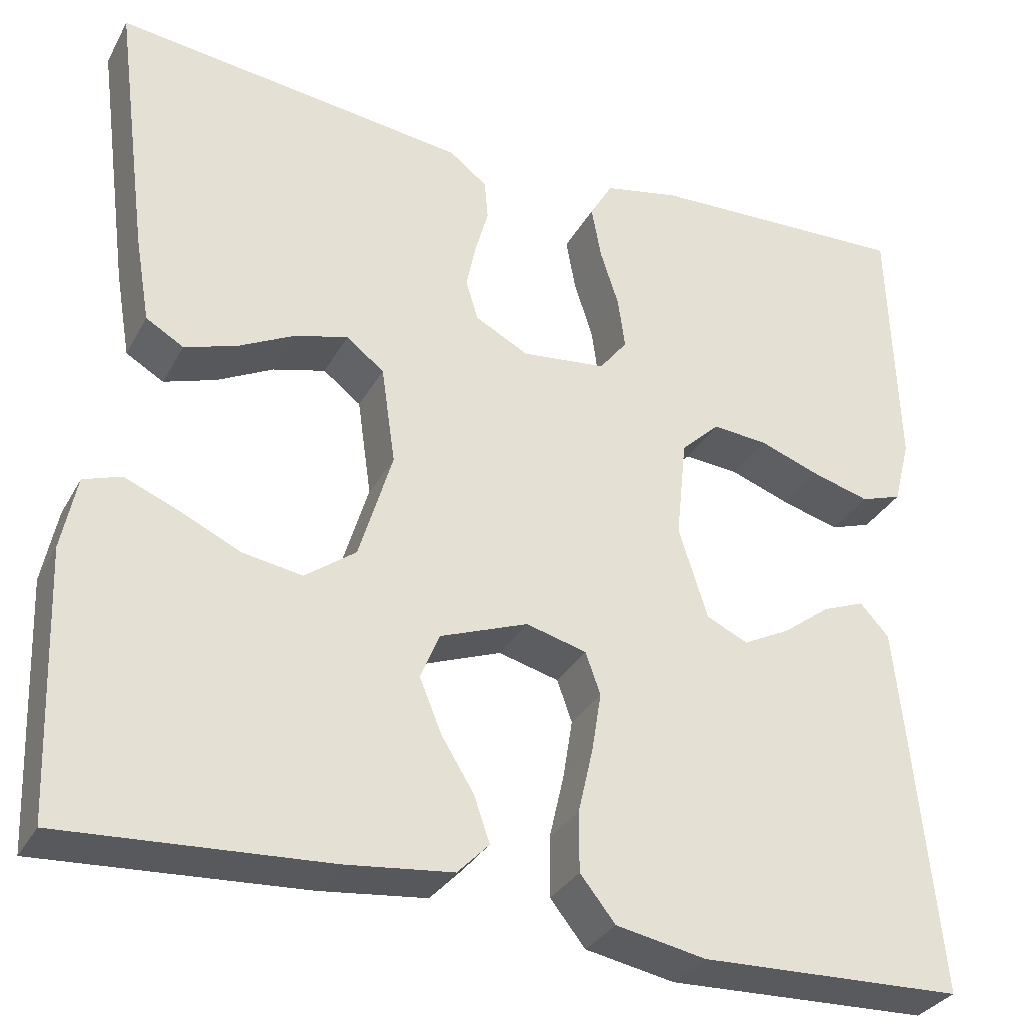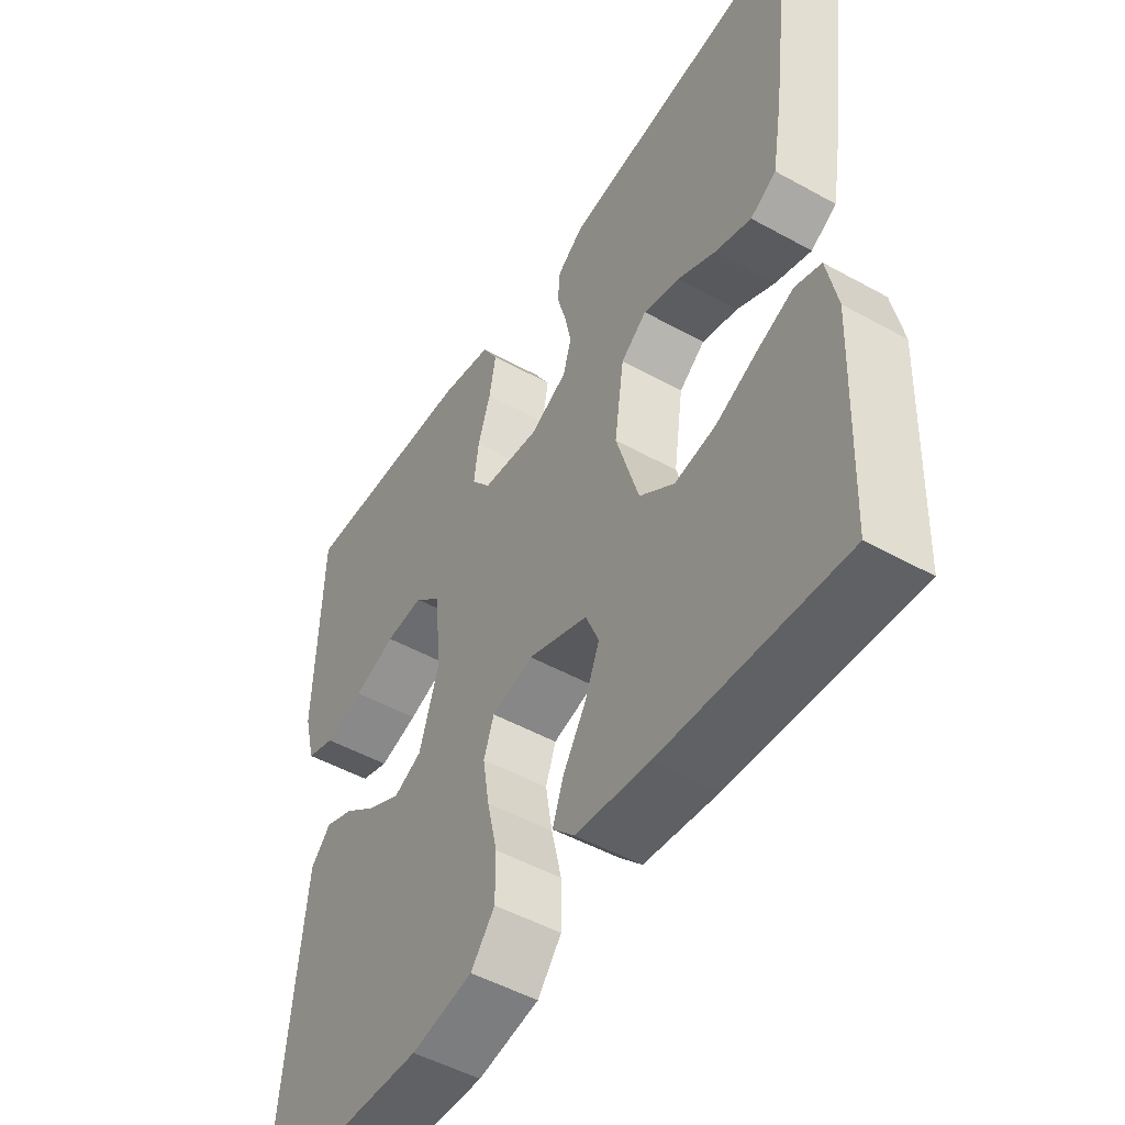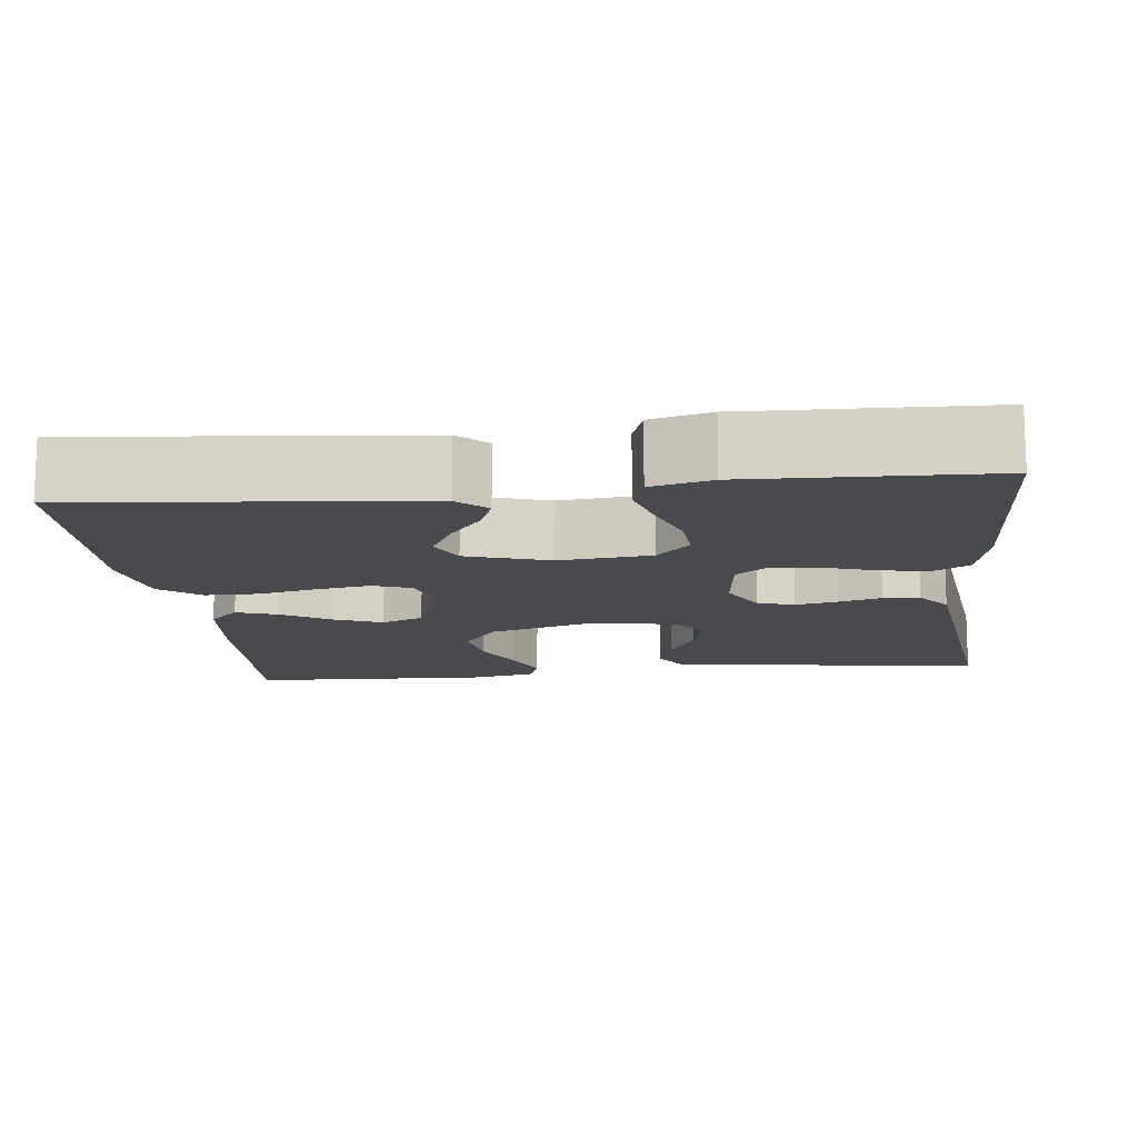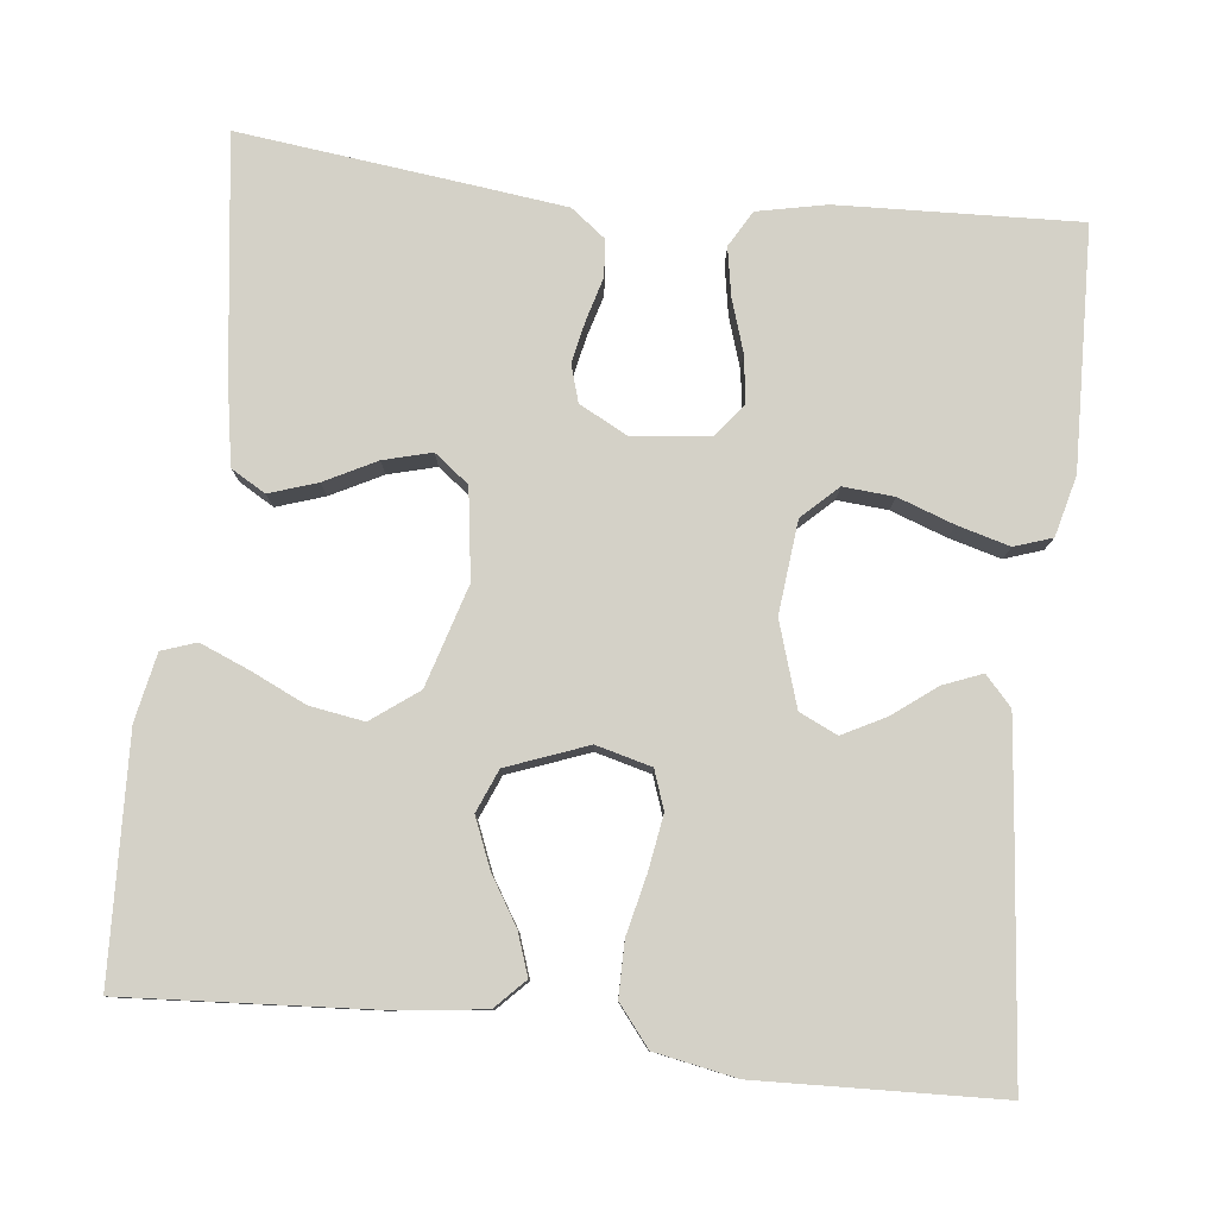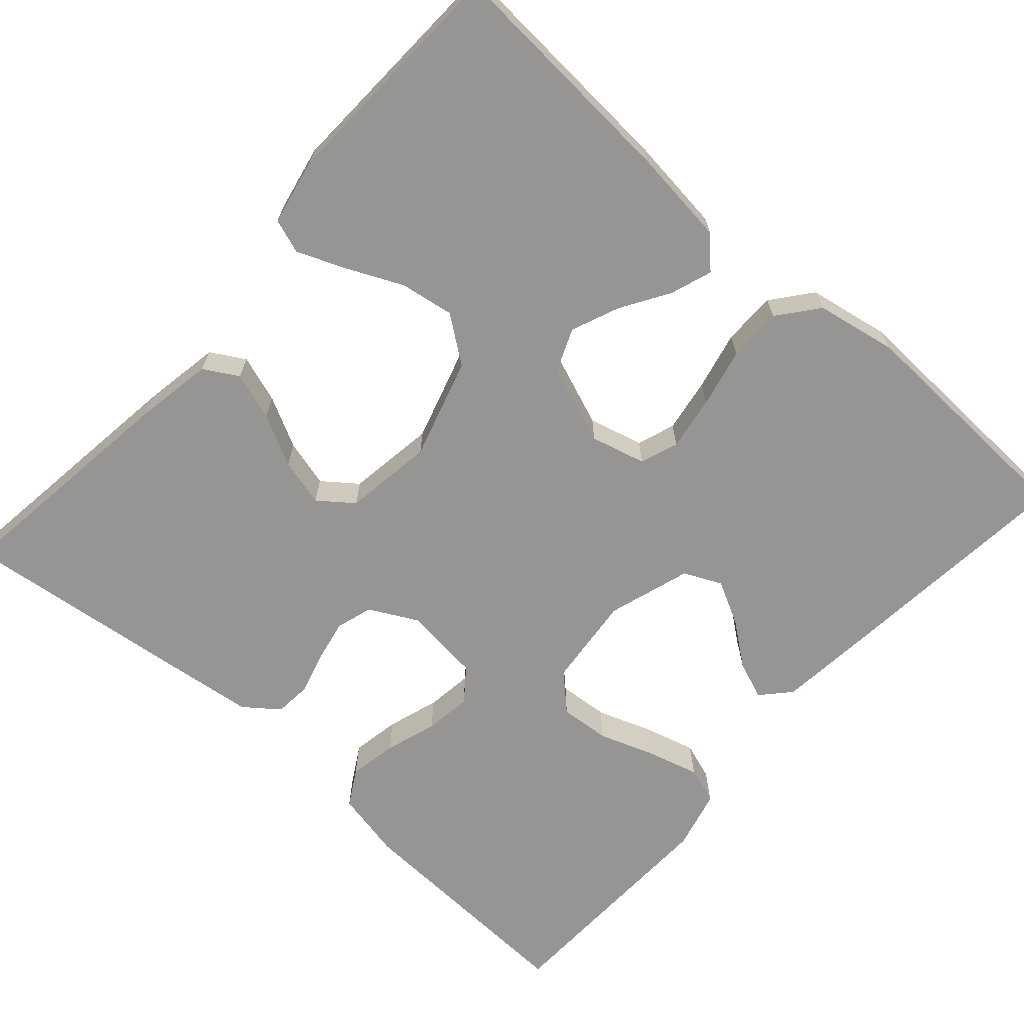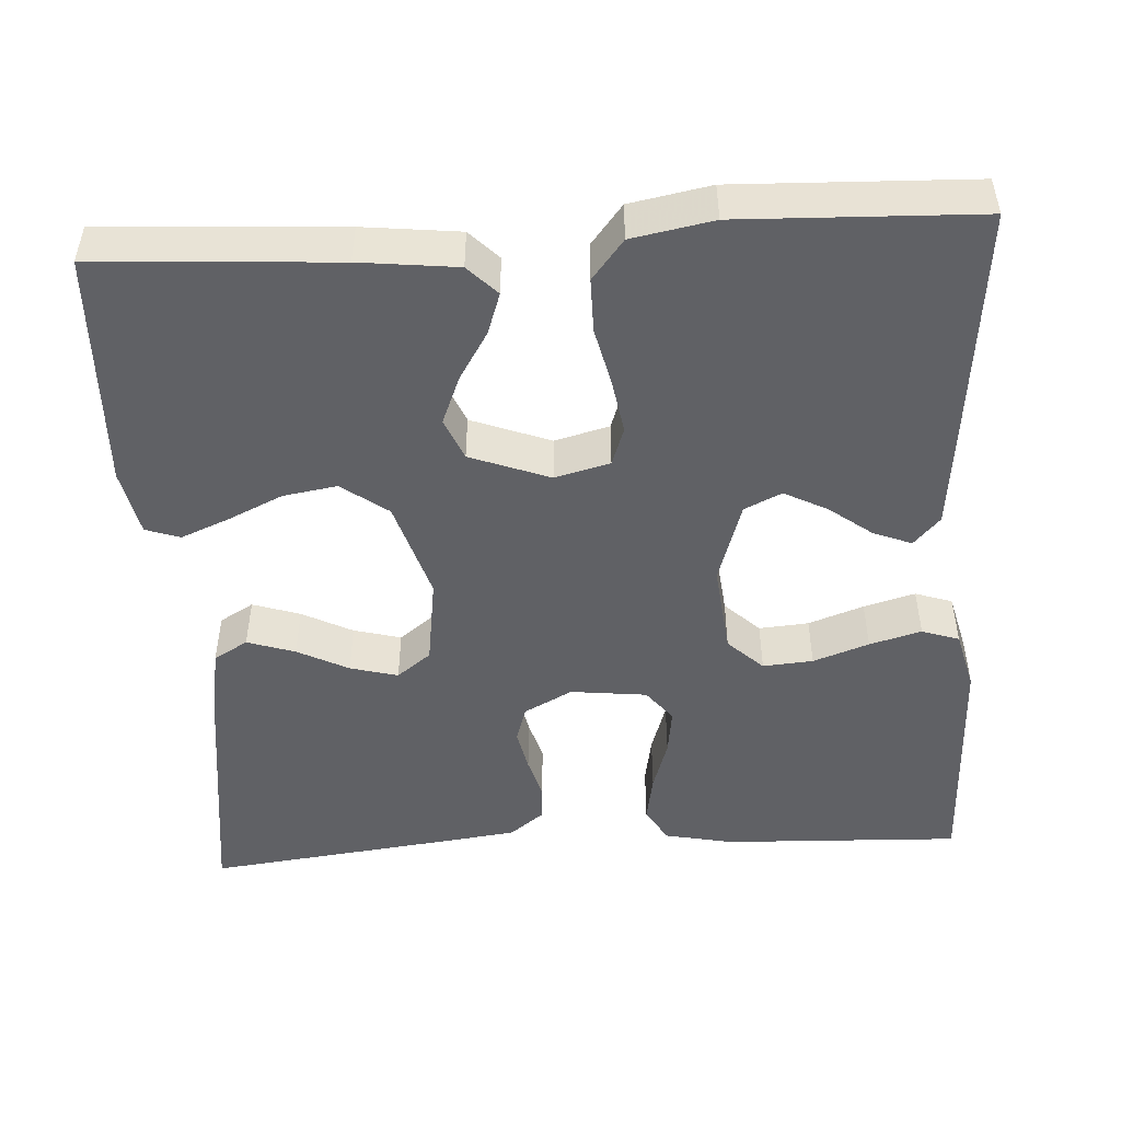
<metadata>
{"format":"obj","ext":"obj","renderer":"f3d","projection":"perspective","resolution":1024,"background":"white","views":[{"elev":-32.1,"azim":155.3,"up":"+Z"},{"elev":-49.6,"azim":58.5,"up":"+Z"},{"elev":-13.3,"azim":-83.6,"up":"+Y"},{"elev":79.8,"azim":-173.6,"up":"+Y"},{"elev":-67.5,"azim":138.3,"up":"+Y"},{"elev":-48.6,"azim":-176.5,"up":"+Y"}]}
</metadata>
<code>
v -0.5 0.07 0.5
v -0.2 0.07 0.488
v -0.114 0.07 0.47
v -0.088 0.07 0.425
v -0.099 0.07 0.364
v -0.12 0.07 0.299
v -0.128 0.07 0.24
v -0.096 0.07 0.199
v 0 0.07 0.188
v 0.061 0.07 0.22
v 0.075 0.07 0.266
v 0.064 0.07 0.319
v 0.049 0.07 0.372
v 0.053 0.07 0.418
v 0.096 0.07 0.451
v 0.2 0.07 0.464
v 0.5 0.07 0.5
v 0.461 0.07 0.2
v 0.444 0.07 0.101
v 0.401 0.07 0.076
v 0.341 0.07 0.096
v 0.277 0.07 0.129
v 0.217 0.07 0.145
v 0.174 0.07 0.112
v 0.158 0.07 0
v 0.196 0.07 -0.126
v 0.254 0.07 -0.169
v 0.322 0.07 -0.158
v 0.391 0.07 -0.126
v 0.452 0.07 -0.101
v 0.495 0.07 -0.116
v 0.512 0.07 -0.2
v 0.5 0.07 -0.5
v 0.2 0.07 -0.481
v 0.078 0.07 -0.467
v 0.042 0.07 -0.43
v 0.06 0.07 -0.378
v 0.097 0.07 -0.318
v 0.122 0.07 -0.257
v 0.1 0.07 -0.204
v 0 0.07 -0.166
v -0.069 0.07 -0.184
v -0.086 0.07 -0.232
v -0.075 0.07 -0.3
v -0.058 0.07 -0.374
v -0.058 0.07 -0.442
v -0.098 0.07 -0.492
v -0.2 0.07 -0.511
v -0.5 0.07 -0.5
v -0.471 0.07 -0.2
v -0.458 0.07 -0.074
v -0.425 0.07 -0.038
v -0.377 0.07 -0.057
v -0.323 0.07 -0.098
v -0.269 0.07 -0.126
v -0.222 0.07 -0.104
v -0.189 0.07 0
v -0.201 0.07 0.115
v -0.245 0.07 0.157
v -0.308 0.07 0.152
v -0.378 0.07 0.127
v -0.443 0.07 0.109
v -0.49 0.07 0.125
v -0.509 0.07 0.2
v -0.5 0 0.5
v -0.2 0 0.488
v -0.114 0 0.47
v -0.088 0 0.425
v -0.099 0 0.364
v -0.12 0 0.299
v -0.128 0 0.24
v -0.096 0 0.199
v 0 0 0.188
v 0.061 0 0.22
v 0.075 0 0.266
v 0.064 0 0.319
v 0.049 0 0.372
v 0.053 0 0.418
v 0.096 0 0.451
v 0.2 0 0.464
v 0.5 0 0.5
v 0.461 0 0.2
v 0.444 0 0.101
v 0.401 0 0.076
v 0.341 0 0.096
v 0.277 0 0.129
v 0.217 0 0.145
v 0.174 0 0.112
v 0.158 0 0
v 0.196 0 -0.126
v 0.254 0 -0.169
v 0.322 0 -0.158
v 0.391 0 -0.126
v 0.452 0 -0.101
v 0.495 0 -0.116
v 0.512 0 -0.2
v 0.5 0 -0.5
v 0.2 0 -0.481
v 0.078 0 -0.467
v 0.042 0 -0.43
v 0.06 0 -0.378
v 0.097 0 -0.318
v 0.122 0 -0.257
v 0.1 0 -0.204
v 0 0 -0.166
v -0.069 0 -0.184
v -0.086 0 -0.232
v -0.075 0 -0.3
v -0.058 0 -0.374
v -0.058 0 -0.442
v -0.098 0 -0.492
v -0.2 0 -0.511
v -0.5 0 -0.5
v -0.471 0 -0.2
v -0.458 0 -0.074
v -0.425 0 -0.038
v -0.377 0 -0.057
v -0.323 0 -0.098
v -0.269 0 -0.126
v -0.222 0 -0.104
v -0.189 0 0
v -0.201 0 0.115
v -0.245 0 0.157
v -0.308 0 0.152
v -0.378 0 0.127
v -0.443 0 0.109
v -0.49 0 0.125
v -0.509 0 0.2
f 4 5 6
f 3 4 6
f 2 3 6
f 1 2 6
f 64 1 6
f 63 64 6
f 62 63 6
f 61 62 6
f 60 61 6
f 59 60 6 7
f 58 59 7 8
f 57 58 8 9
f 56 57 9 10
f 52 53 54
f 51 52 54
f 50 51 54
f 49 50 54
f 48 49 54
f 47 48 54
f 46 47 54
f 45 46 54
f 44 45 54
f 43 44 54 55
f 42 43 55 56
f 36 37 38
f 35 36 38
f 34 35 38
f 33 34 38
f 32 33 38
f 31 32 38
f 30 31 38
f 29 30 38
f 28 29 38
f 27 28 38 39
f 26 27 39 40
f 20 21 22
f 19 20 22
f 18 19 22
f 17 18 22
f 16 17 22
f 15 16 22
f 14 15 22
f 13 14 22
f 12 13 22
f 11 12 22 23
f 10 11 23 24
f 10 24 25
f 56 10 25
f 42 56 25
f 41 42 25
f 25 26 40 41
f 70 69 68
f 70 68 67
f 70 67 66
f 70 66 65
f 70 65 128
f 70 128 127
f 70 127 126
f 70 126 125
f 70 125 124
f 71 70 124 123
f 72 71 123 122
f 73 72 122 121
f 74 73 121 120
f 118 117 116
f 118 116 115
f 118 115 114
f 118 114 113
f 118 113 112
f 118 112 111
f 118 111 110
f 118 110 109
f 118 109 108
f 119 118 108 107
f 120 119 107 106
f 102 101 100
f 102 100 99
f 102 99 98
f 102 98 97
f 102 97 96
f 102 96 95
f 102 95 94
f 102 94 93
f 102 93 92
f 103 102 92 91
f 104 103 91 90
f 86 85 84
f 86 84 83
f 86 83 82
f 86 82 81
f 86 81 80
f 86 80 79
f 86 79 78
f 86 78 77
f 86 77 76
f 87 86 76 75
f 88 87 75 74
f 89 88 74
f 89 74 120
f 89 120 106
f 89 106 105
f 105 104 90 89
f 1 65 66 2
f 2 66 67 3
f 3 67 68 4
f 4 68 69 5
f 5 69 70 6
f 6 70 71 7
f 7 71 72 8
f 8 72 73 9
f 9 73 74 10
f 10 74 75 11
f 11 75 76 12
f 12 76 77 13
f 13 77 78 14
f 14 78 79 15
f 15 79 80 16
f 16 80 81 17
f 17 81 82 18
f 18 82 83 19
f 19 83 84 20
f 20 84 85 21
f 21 85 86 22
f 22 86 87 23
f 23 87 88 24
f 24 88 89 25
f 25 89 90 26
f 26 90 91 27
f 27 91 92 28
f 28 92 93 29
f 29 93 94 30
f 30 94 95 31
f 31 95 96 32
f 32 96 97 33
f 33 97 98 34
f 34 98 99 35
f 35 99 100 36
f 36 100 101 37
f 37 101 102 38
f 38 102 103 39
f 39 103 104 40
f 40 104 105 41
f 41 105 106 42
f 42 106 107 43
f 43 107 108 44
f 44 108 109 45
f 45 109 110 46
f 46 110 111 47
f 47 111 112 48
f 48 112 113 49
f 49 113 114 50
f 50 114 115 51
f 51 115 116 52
f 52 116 117 53
f 53 117 118 54
f 54 118 119 55
f 55 119 120 56
f 56 120 121 57
f 57 121 122 58
f 58 122 123 59
f 59 123 124 60
f 60 124 125 61
f 61 125 126 62
f 62 126 127 63
f 63 127 128 64
f 64 128 65 1

</code>
